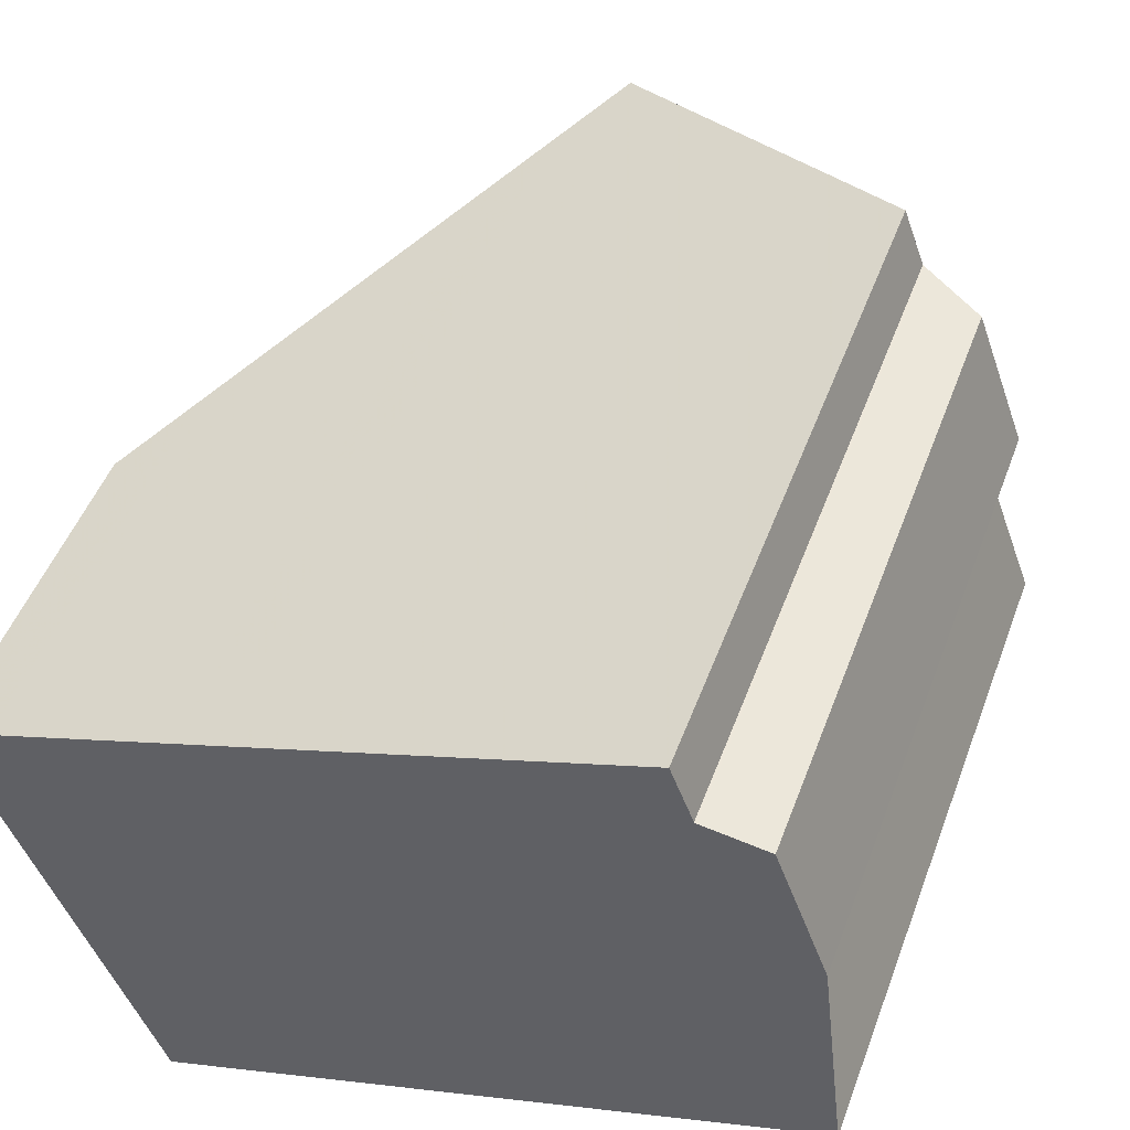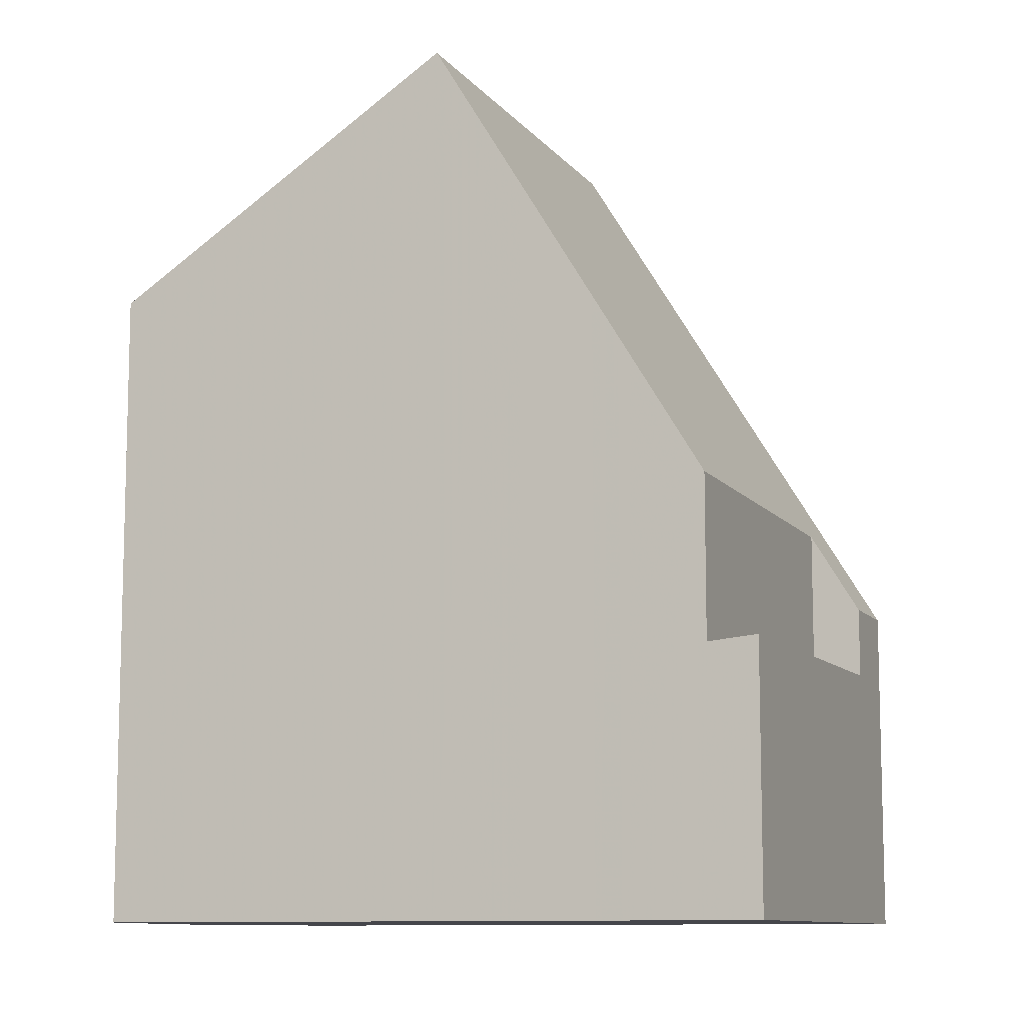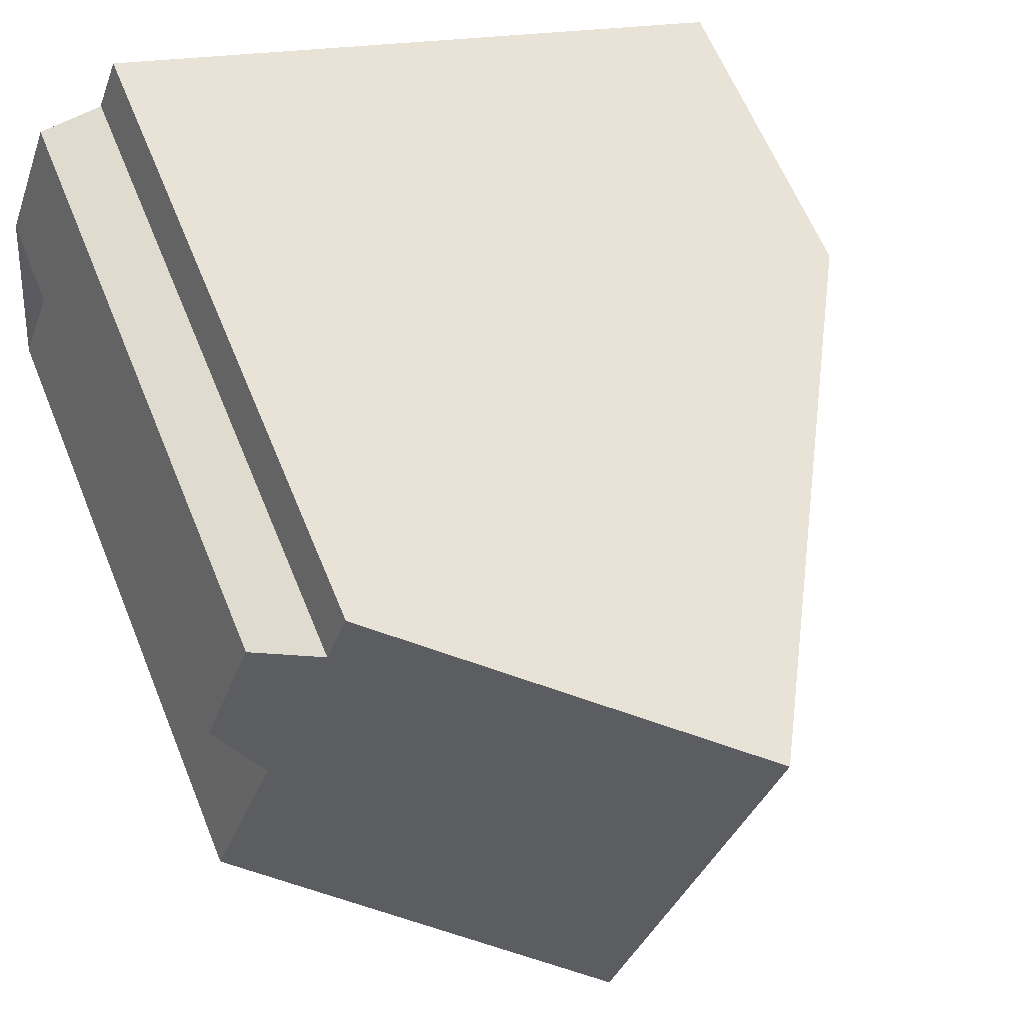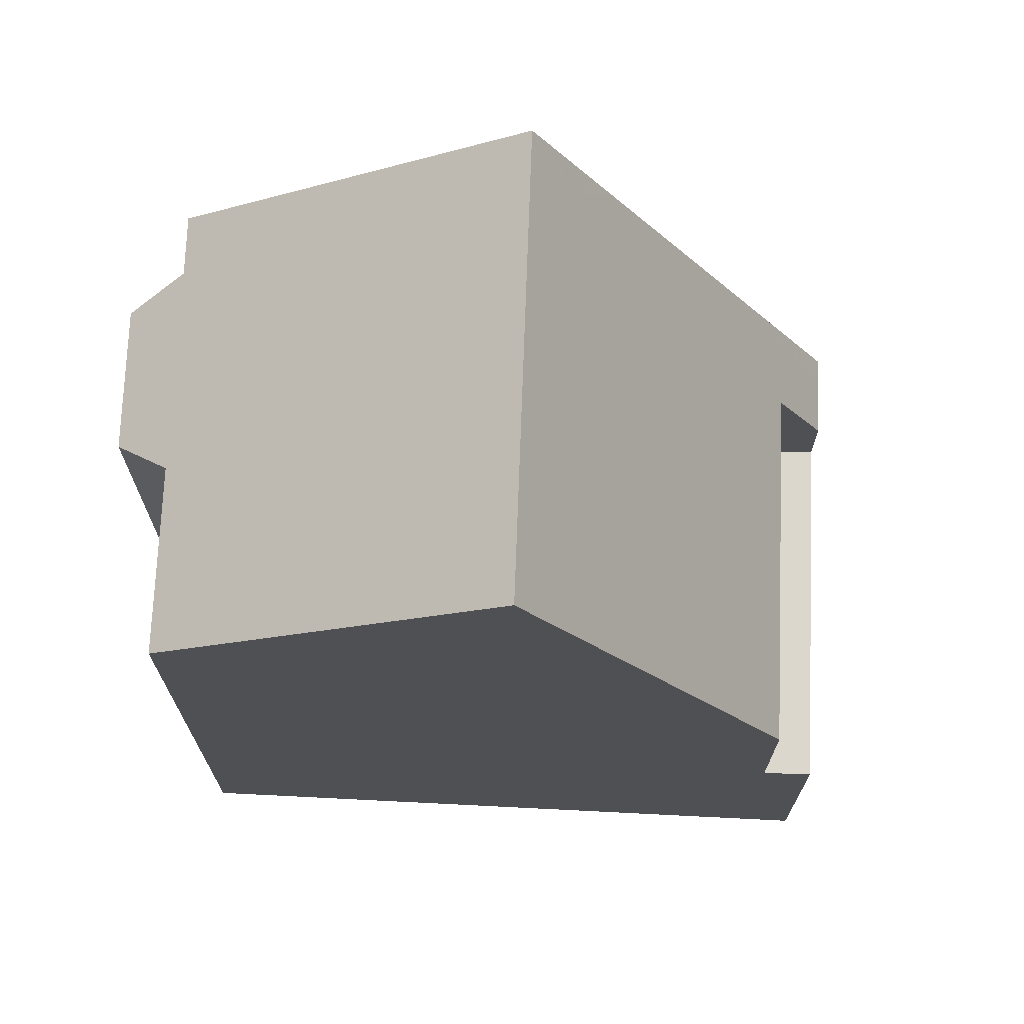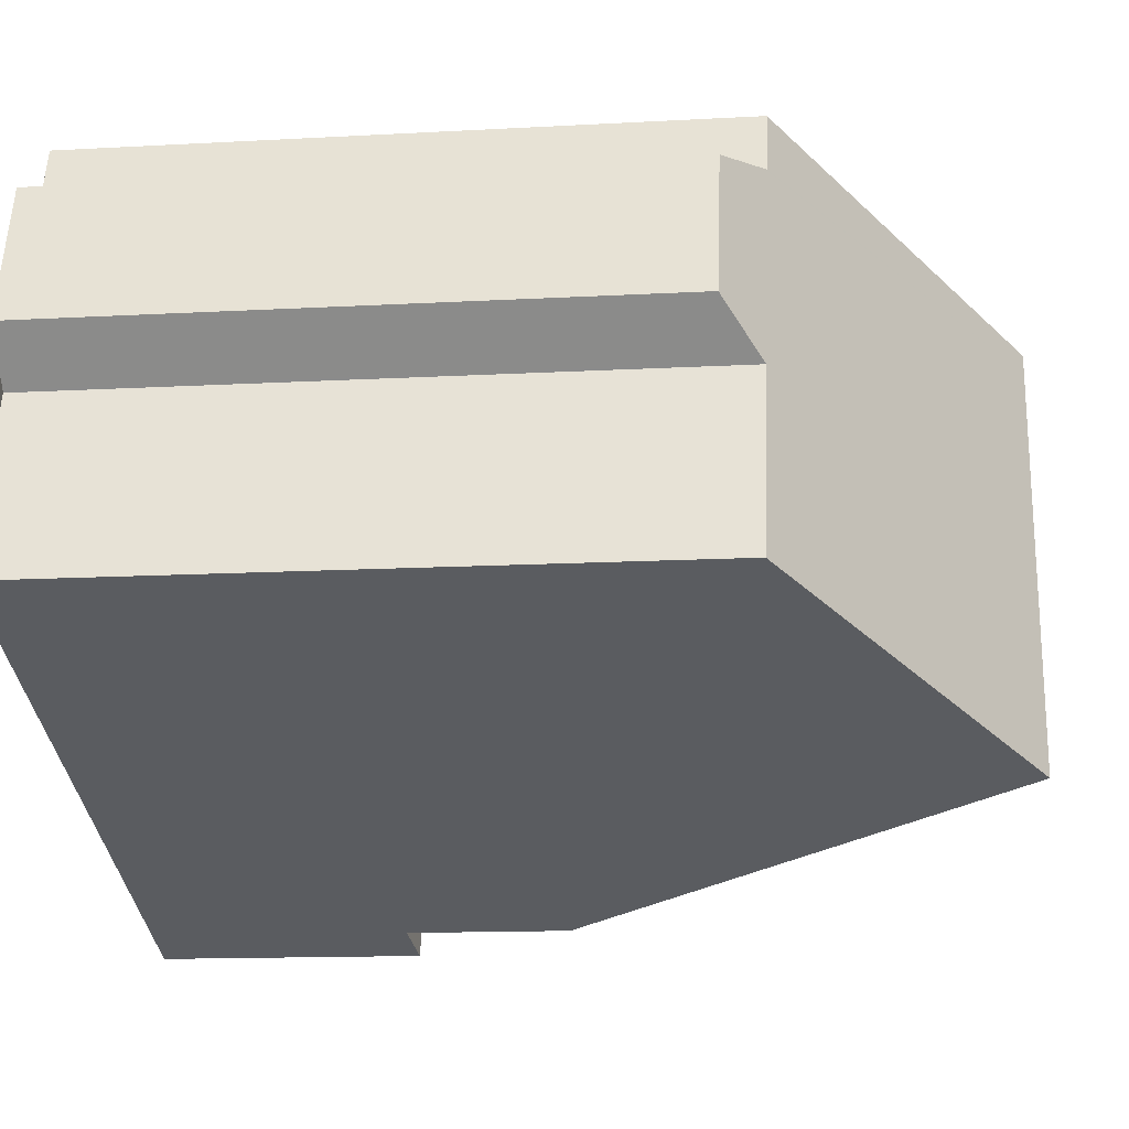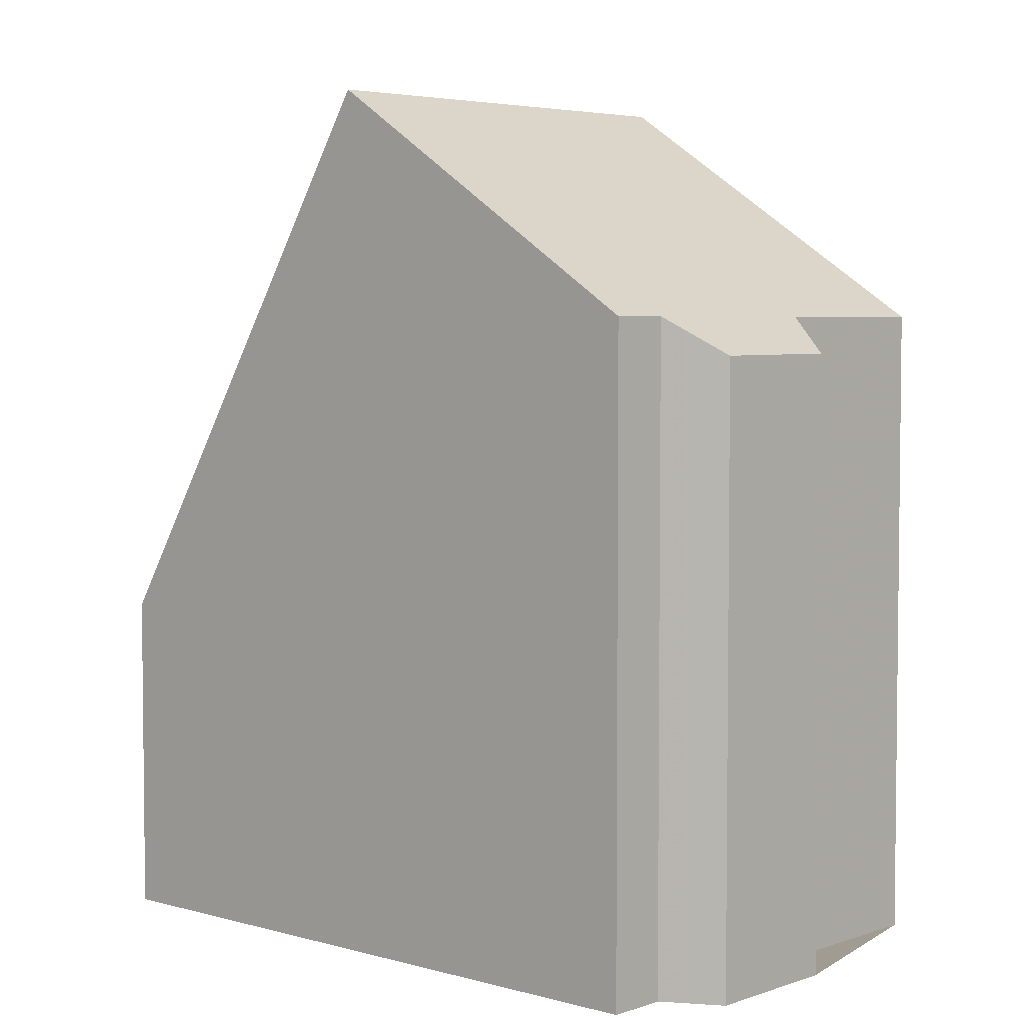
<metadata>
{"format":"obj","ext":"obj","renderer":"f3d","projection":"perspective","resolution":1024,"background":"white","views":[{"elev":48.9,"azim":-160.0,"up":"+Y"},{"elev":-10.0,"azim":1.7,"up":"+Z"},{"elev":62.4,"azim":-22.2,"up":"+Y"},{"elev":71.5,"azim":-18.0,"up":"+Z"},{"elev":-13.4,"azim":-82.8,"up":"+Y"},{"elev":4.3,"azim":-158.2,"up":"+Z"}]}
</metadata>
<code>
v -924.2 -1336 8.357
v -923.3 -1333 8.353
v -923.9 -1333 7.89
v -923.2 -1331 7.879
v -922.4 -1331 8.349
v -922.1 -1330 8.344
v -913.8 -1333 4.274
v -915.9 -1339 3.381
v -917.8 -1331 11.27
v -919.9 -1337 11.3
v -917.8 -1331 11.27
v -922.1 -1330 8.344
v -919.9 -1337 11.3
v -917.8 -1331 11.27
v -916.5 -1338 5.413
v -914.2 -1334 4.288
v -916.5 -1338 3.319
v -914.2 -1334 3.373
v -913.8 -1333 4.274
v -917.8 -1331 11.27
v -917.2 -1332 10.18
v -917.2 -1332 10.18
v -919.3 -1337 10.26
v -914.4 -1333 5.337
v -914.4 -1333 5.336
v -914.8 -1334 5.35
v -914.8 -1334 3.311
v -916.5 -1338 3.319
v -916.5 -1338 5.413
v -916.5 -1338 5.412
v -919.3 -1337 10.26
v -924.2 -1335 8.357
v -919.9 -1337 11.3
v -916.5 -1338 3.319
v -916.5 -1338 5.412
v -919.9 -1337 11.3
v -916.5 -1338 3.319
v -915.9 -1339 3.381
v -923.3 -1333 8.336
v -922.4 -1331 8.332
v -917.9 -1338 7.774
v -915.8 -1332 7.698
v -917.9 -1338 7.775
v -915.8 -1332 7.698
v -914.8 -1334 5.35
v -916.2 -1333 7.712
v -922.5 -1331 8.332
v -918.2 -1333 11.28
v -914.8 -1334 3.311
v -914.2 -1334 3.373
v -923 -1331 8.008
v -918.2 -1333 11.28
v -917.6 -1333 10.2
v -914.2 -1334 4.288
v -914.8 -1334 5.35
v -914.8 -1334 3.311
v -916.7 -1332 9.303
v -917.1 -1333 9.317
v -918.8 -1338 9.38
v -918.8 -1338 9.381
v -916.7 -1332 9.303
v -914.5 -1333 5.34
v -915.9 -1333 7.702
v -917.9 -1332 11.27
v -916.8 -1332 9.307
v -917.3 -1332 10.19
v -922.2 -1330 8.346
v -917.9 -1332 11.27
v -913.9 -1333 4.278
v -922.7 -1331 8.19
v -923.5 -1333 8.194
v -922.7 -1331 8.19
v -915.5 -1332 7.141
v -915.6 -1333 7.144
v -917.5 -1338 7.217
v -917.6 -1338 7.218
v -915.8 -1333 7.155
v -915.5 -1332 7.141
v -924.2 -1335 8.357
v -924.2 -1336 8.357
v -924.2 -1336 0
v -924.2 -1335 0
v -923.3 -1333 8.336
v -923.3 -1333 8.353
v -923.3 -1333 0
v -923.3 -1333 0
v -923.2 -1331 7.879
v -923.9 -1333 7.89
v -923.9 -1333 -8.882e-16
v -923.2 -1331 0
v -923 -1331 8.008
v -923.2 -1331 7.879
v -923.2 -1331 0
v -923 -1331 0
v -922.2 -1330 8.346
v -922.4 -1331 8.349
v -922.4 -1331 0
v -922.2 -1330 0
v -917.8 -1331 11.27
v -922.1 -1330 8.344
v -922.1 -1330 0
v -917.8 -1331 0
v -913.8 -1333 4.274
v -913.8 -1333 4.274
v -913.8 -1333 0
v -913.8 -1333 0
v -916.5 -1338 3.319
v -915.9 -1339 3.381
v -915.9 -1339 -4.441e-16
v -916.5 -1338 0
v -924.2 -1336 8.357
v -919.9 -1337 11.3
v -919.9 -1337 0
v -924.2 -1336 0
v -922.1 -1330 8.344
v -922.1 -1330 8.344
v -922.1 -1330 0
v -922.1 -1330 0
v -917.2 -1332 10.18
v -917.8 -1331 11.27
v -917.8 -1331 0
v -917.2 -1332 0
v -913.9 -1333 4.278
v -913.8 -1333 4.274
v -913.8 -1333 0
v -913.9 -1333 0
v -916.7 -1332 9.303
v -917.2 -1332 10.18
v -917.2 -1332 0
v -916.7 -1332 0
v -919.9 -1337 11.3
v -919.3 -1337 10.26
v -919.3 -1337 -1.776e-15
v -919.9 -1337 0
v -913.8 -1333 4.274
v -914.4 -1333 5.336
v -914.4 -1333 8.882e-16
v -913.8 -1333 0
v -917.6 -1338 7.218
v -916.5 -1338 5.413
v -916.5 -1338 -8.882e-16
v -917.6 -1338 -8.882e-16
v -923.3 -1333 8.353
v -924.2 -1335 8.357
v -924.2 -1335 0
v -923.3 -1333 0
v -915.9 -1339 3.381
v -915.9 -1339 3.381
v -915.9 -1339 0
v -915.9 -1339 -4.441e-16
v -923.5 -1333 8.194
v -923.3 -1333 8.336
v -923.3 -1333 0
v -923.5 -1333 0
v -922.4 -1331 8.349
v -922.4 -1331 8.332
v -922.4 -1331 0
v -922.4 -1331 0
v -918.8 -1338 9.381
v -917.9 -1338 7.775
v -917.9 -1338 -8.882e-16
v -918.8 -1338 0
v -915.5 -1332 7.141
v -915.8 -1332 7.698
v -915.8 -1332 0
v -915.5 -1332 -8.882e-16
v -915.9 -1339 3.381
v -914.2 -1334 3.373
v -914.2 -1334 4.441e-16
v -915.9 -1339 0
v -922.7 -1331 8.19
v -923 -1331 8.008
v -923 -1331 0
v -922.7 -1331 -1.776e-15
v -919.3 -1337 10.26
v -918.8 -1338 9.381
v -918.8 -1338 0
v -919.3 -1337 -1.776e-15
v -915.8 -1332 7.698
v -916.7 -1332 9.303
v -916.7 -1332 0
v -915.8 -1332 0
v -922.1 -1330 8.344
v -922.2 -1330 8.346
v -922.2 -1330 0
v -922.1 -1330 0
v -914.2 -1334 4.288
v -913.9 -1333 4.278
v -913.9 -1333 0
v -914.2 -1334 0
v -923.9 -1333 7.89
v -923.5 -1333 8.194
v -923.5 -1333 0
v -923.9 -1333 -8.882e-16
v -922.4 -1331 8.332
v -922.7 -1331 8.19
v -922.7 -1331 -1.776e-15
v -922.4 -1331 0
v -917.9 -1338 7.775
v -917.6 -1338 7.218
v -917.6 -1338 -8.882e-16
v -917.9 -1338 -8.882e-16
v -914.4 -1333 5.336
v -915.5 -1332 7.141
v -915.5 -1332 -8.882e-16
v -914.4 -1333 8.882e-16
v -915.9 -1339 0
v -924.2 -1336 0
v -923.3 -1333 0
v -923.9 -1333 0
v -923.2 -1331 0
v -922.4 -1331 0
v -922.1 -1330 0
v -913.8 -1333 0
f 33 10 1 32
f 25 7 19 24
f 12 6 9 11
f 27 18 16 26
f 62 24 19 69
f 21 20 14 22
f 64 20 21 66
f 73 42 44 78
f 38 8 28 34
f 74 63 42 73
f 76 43 41 75
f 48 33 32 2 39 47
f 37 17 15 35
f 31 23 13 36
f 50 38 34 49
f 71 3 4 51 70
f 66 21 57 65
f 60 23 31 59
f 57 21 22 61
f 75 41 46 77
f 68 48 47 40 5 67
f 70 51 72
f 59 31 53 58
f 56 37 35 55
f 53 31 36 52
f 65 57 42 63
f 59 41 43 60
f 61 44 42 57
f 58 46 41 59
f 77 46 63 74
f 65 58 53 66
f 67 12 11 68
f 63 46 58 65
f 69 54 45 62
f 66 53 52 64
f 70 47 39 71
f 72 40 47 70
f 73 24 62 74
f 75 30 29 76
f 77 45 30 75
f 78 25 24 73
f 74 62 45 77
f 80 81 82 79
f 84 85 86 83
f 88 89 90 87
f 92 93 94 91
f 96 97 98 95
f 100 101 102 99
f 104 105 106 103
f 108 109 110 107
f 112 113 114 111
f 116 117 118 115
f 120 121 122 119
f 124 125 126 123
f 128 129 130 127
f 132 133 134 131
f 136 137 138 135
f 140 141 142 139
f 144 145 146 143
f 148 149 150 147
f 152 153 154 151
f 156 157 158 155
f 160 161 162 159
f 164 165 166 163
f 168 169 170 167
f 172 173 174 171
f 176 177 178 175
f 180 181 182 179
f 184 185 186 183
f 188 189 190 187
f 192 193 194 191
f 196 197 198 195
f 200 201 202 199
f 204 205 206 203
f 208 209 210 211 212 213 214 207

</code>
